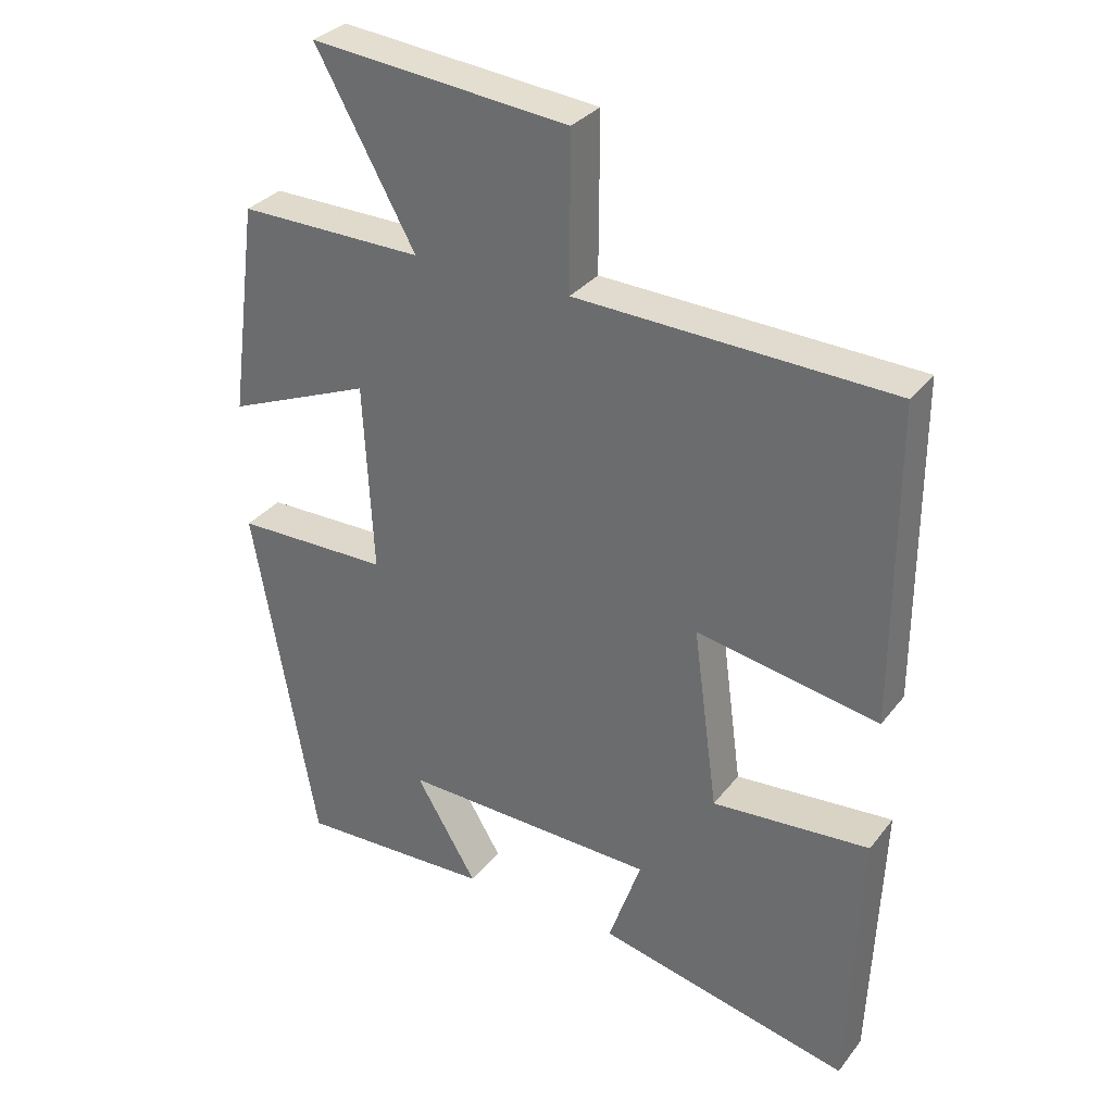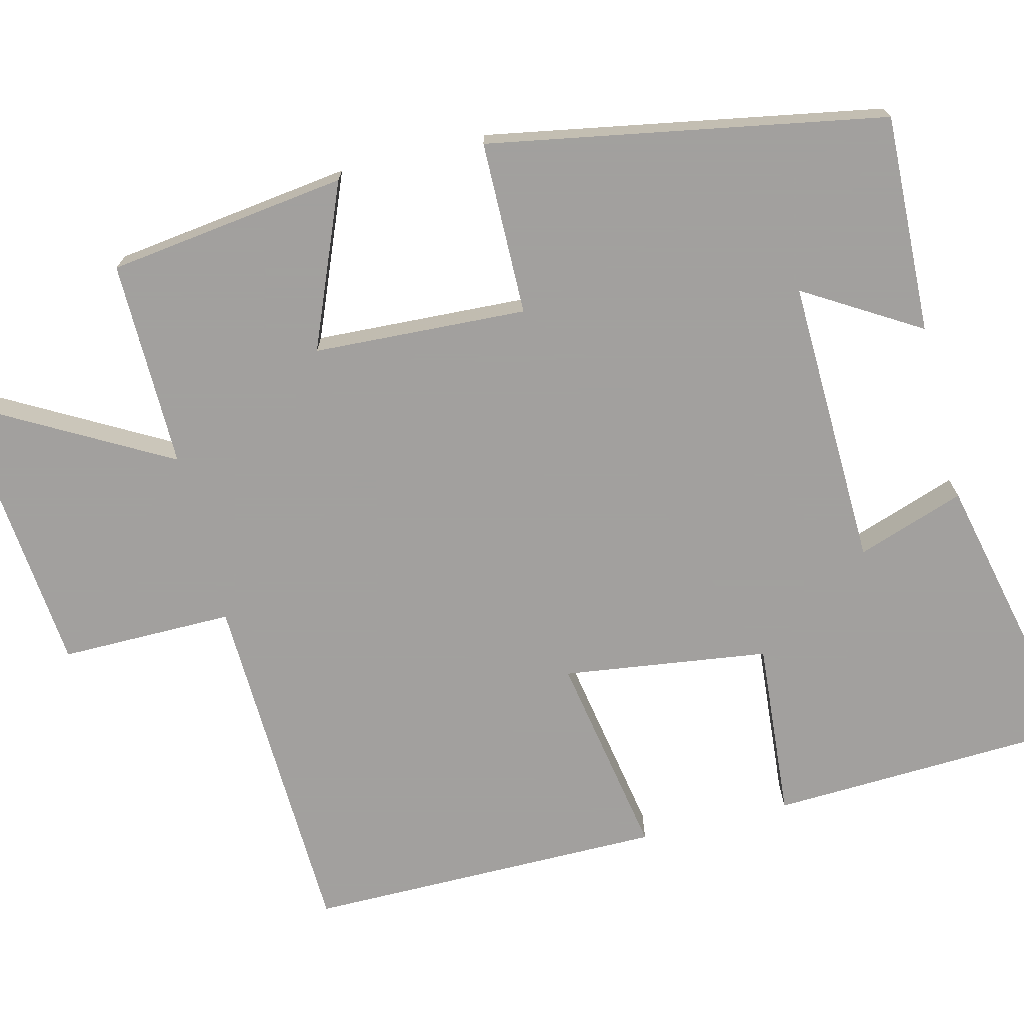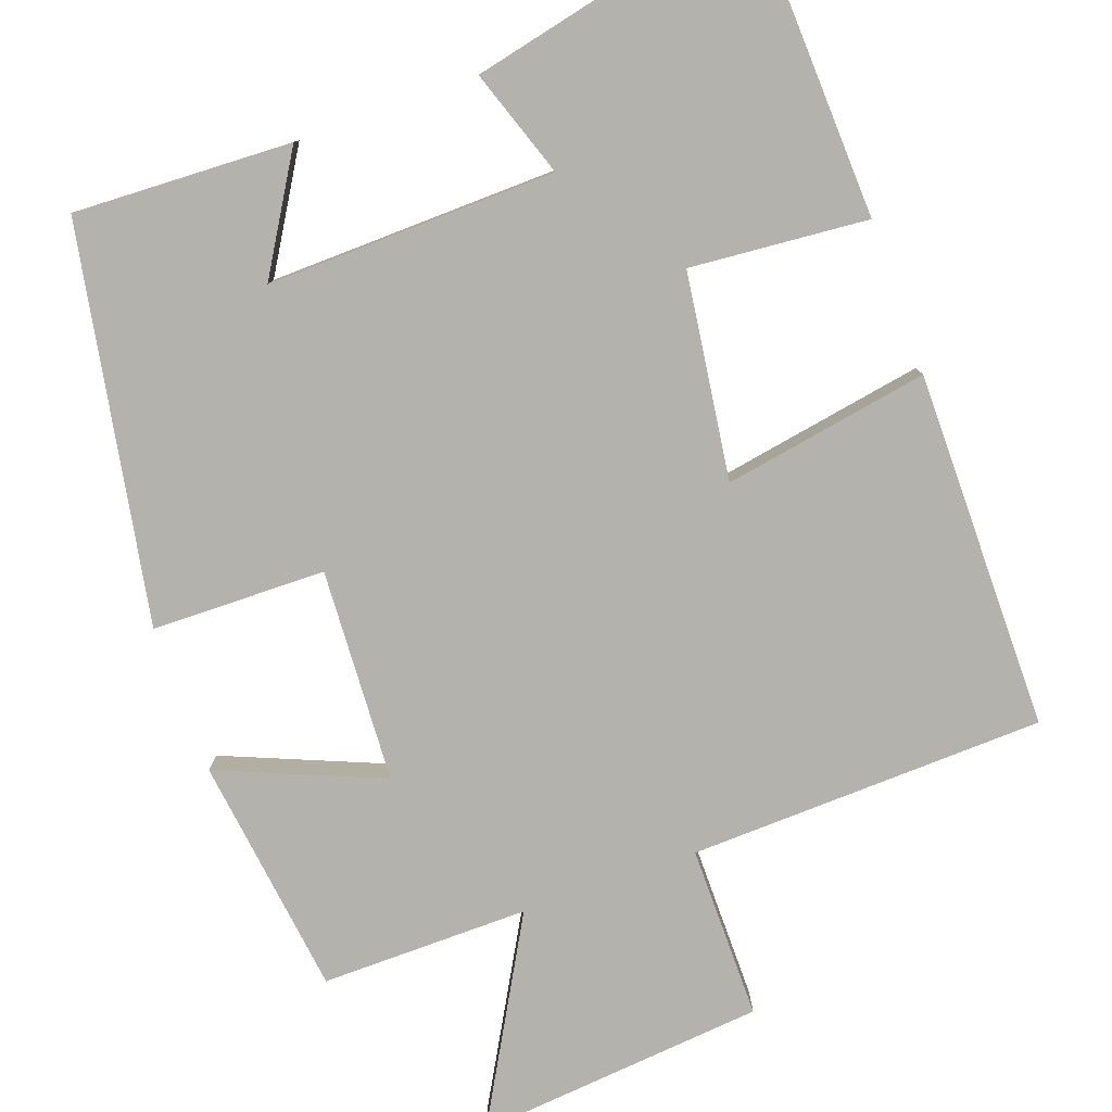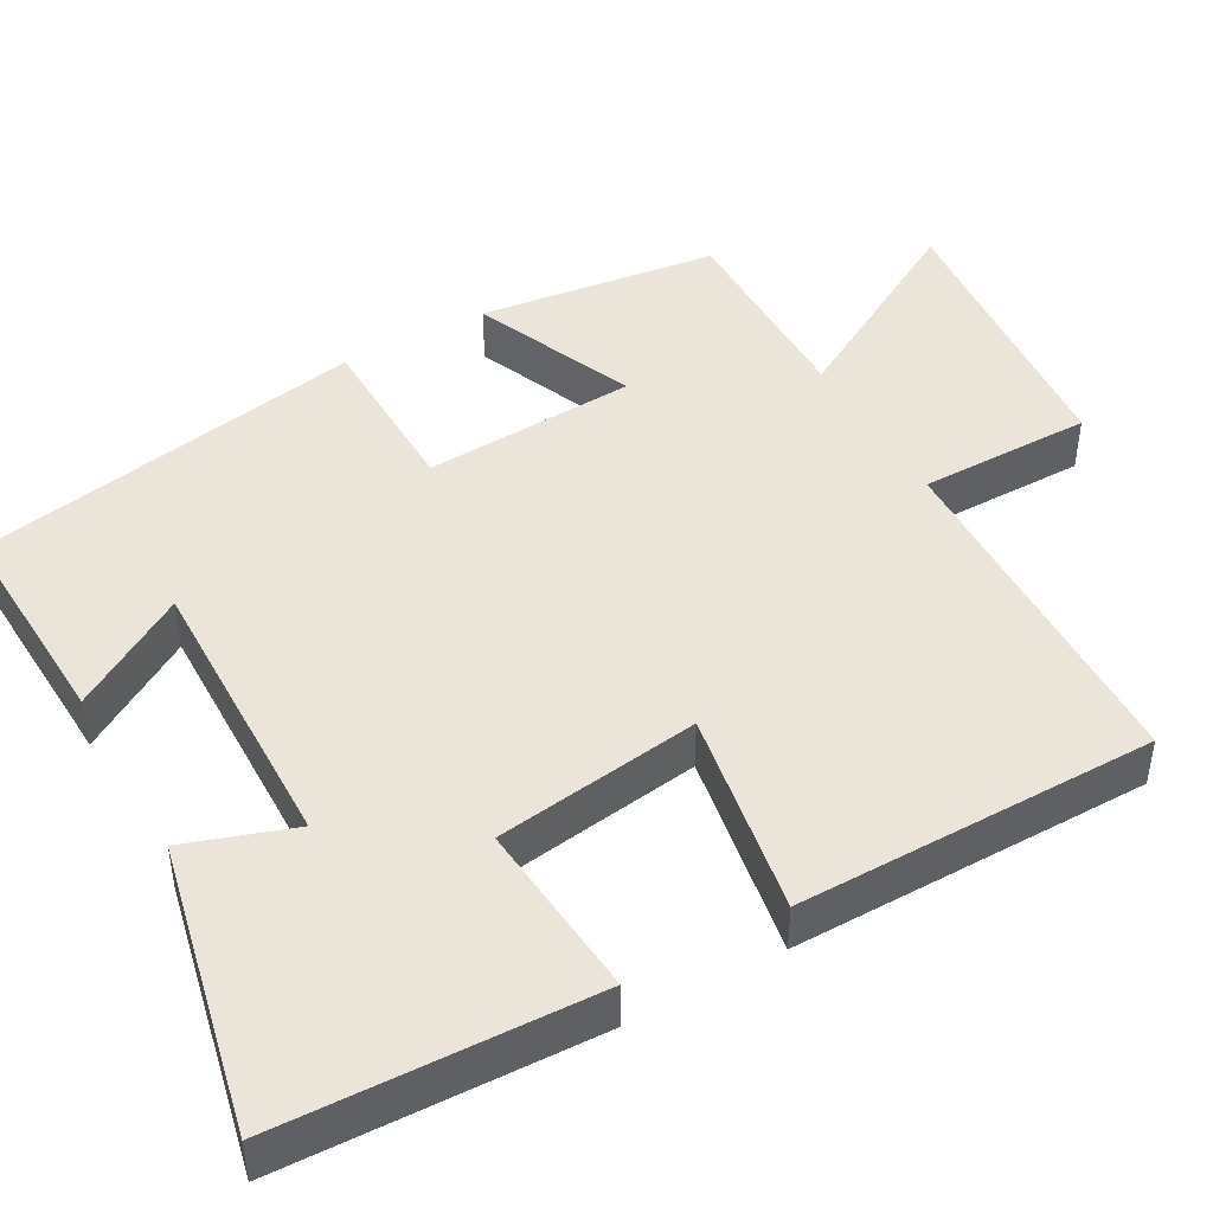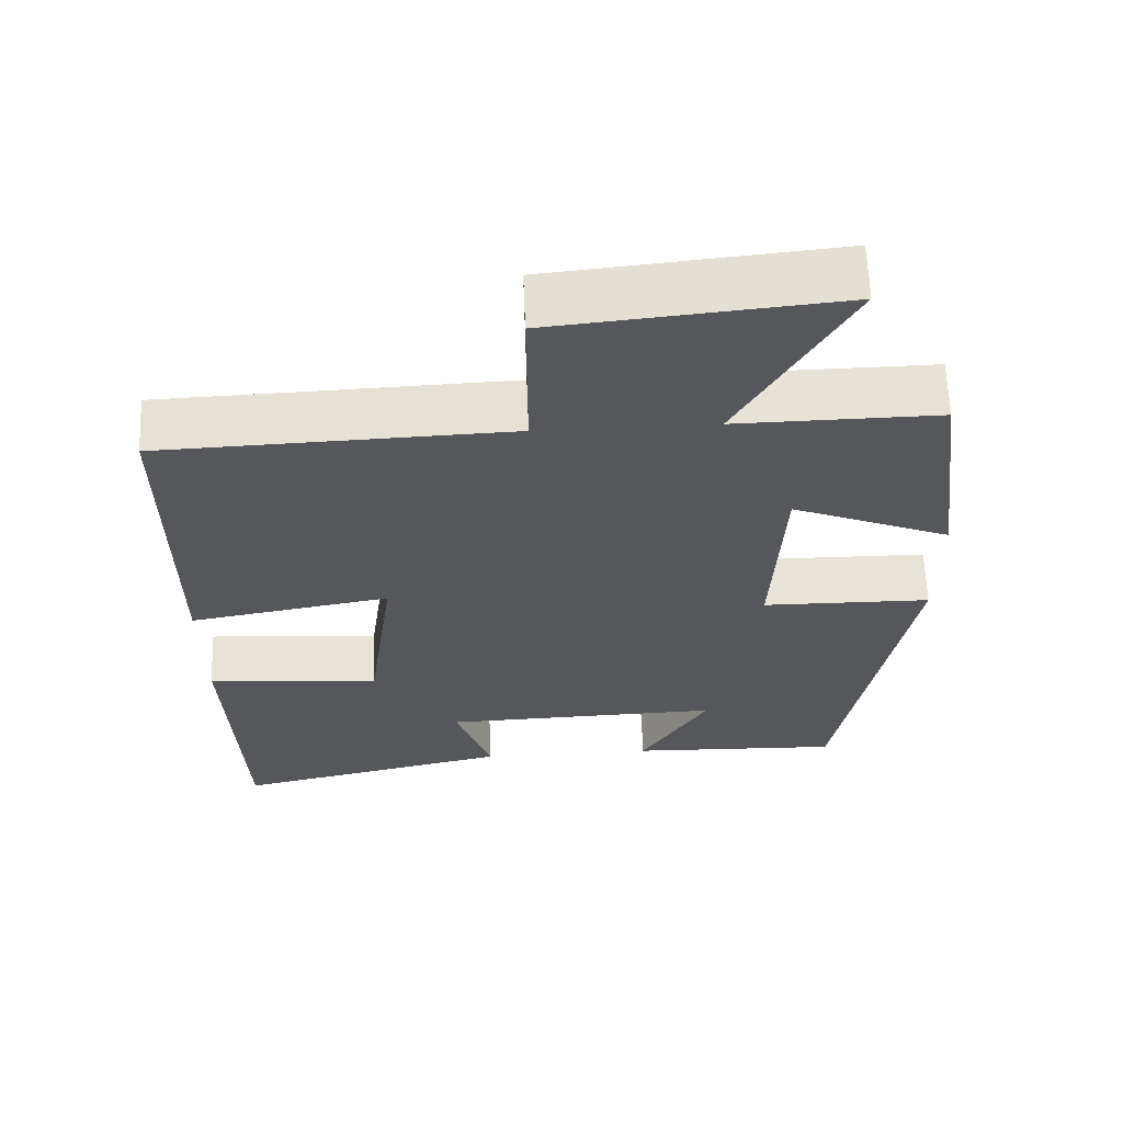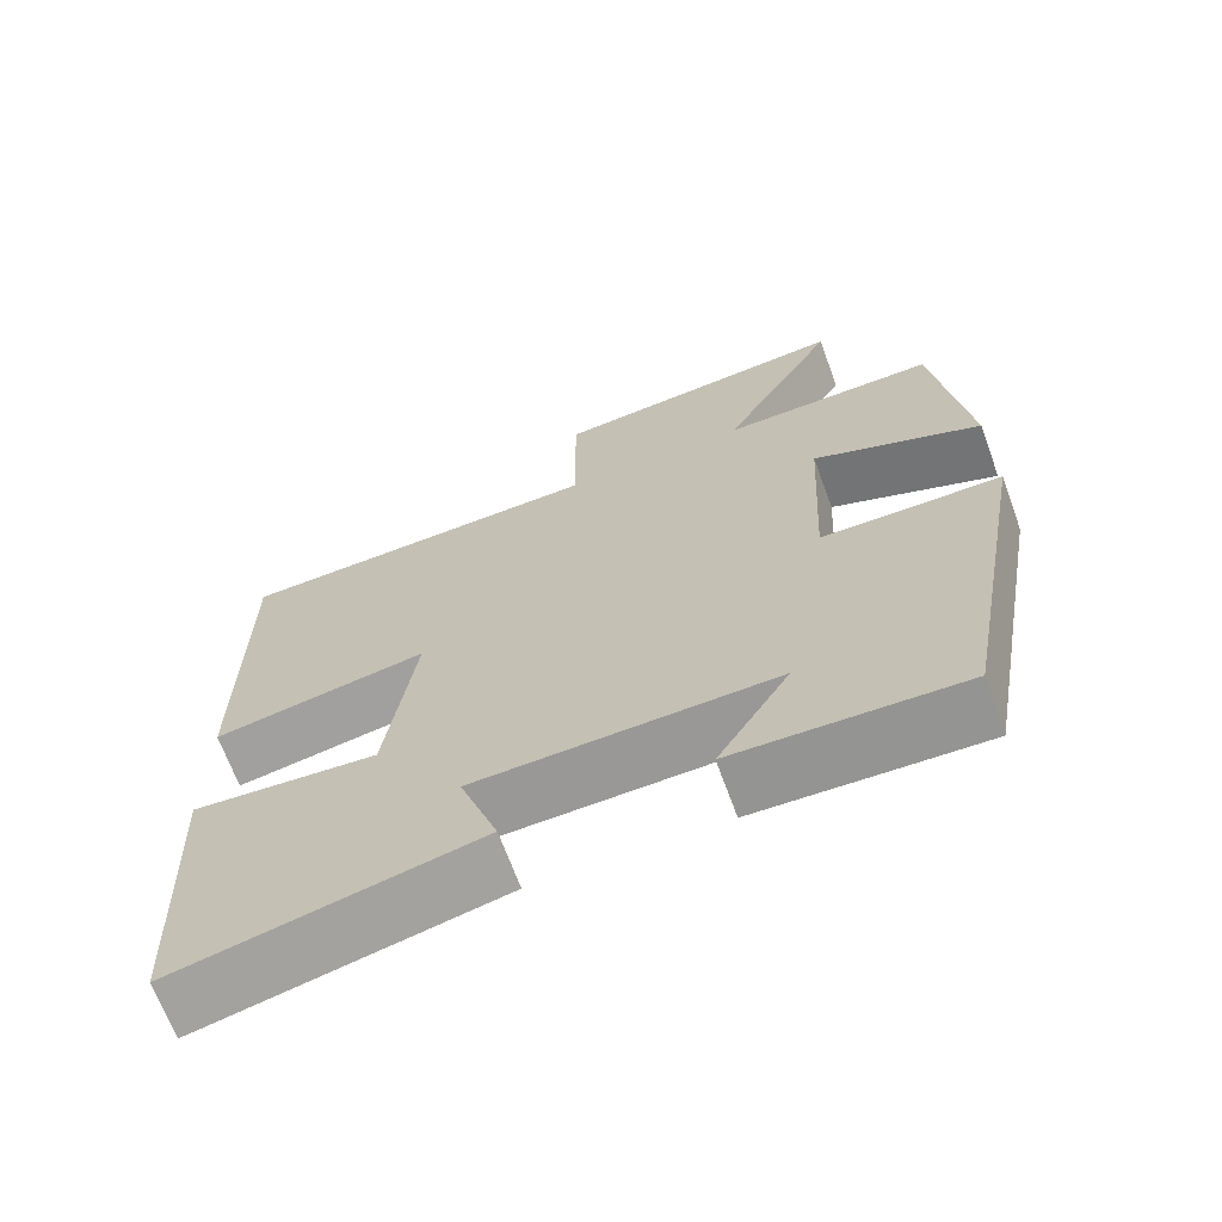
<metadata>
{"format":"obj","ext":"obj","renderer":"f3d","projection":"perspective","resolution":1024,"background":"white","views":[{"elev":32.0,"azim":-148.7,"up":"+Z"},{"elev":-71.9,"azim":104.0,"up":"+Y"},{"elev":-79.5,"azim":-160.4,"up":"+Y"},{"elev":45.0,"azim":-119.6,"up":"+Y"},{"elev":63.1,"azim":-2.3,"up":"+Z"},{"elev":-68.0,"azim":20.1,"up":"+Z"}]}
</metadata>
<code>
v 0.408 0.07 -0.511
v 0.125 0.07 -0.5
v 0.215 0.07 -0.351
v -0.159 0.07 -0.361
v -0.111 0.07 -0.5
v -0.483 0.07 -0.584
v -0.5 0.07 -0.18
v -0.27 0.07 -0.199
v -0.234 0.07 0.067
v -0.5 0.07 0.02
v -0.5 0.07 0.484
v -0.04 0.07 0.5
v -0.041 0.07 0.724
v 0.335 0.07 0.76
v 0.19 0.07 0.5
v 0.459 0.07 0.503
v 0.5 0.07 0.193
v 0.289 0.07 0.28
v 0.275 0.07 0.004
v 0.5 0.07 0.001
v 0.408 0 -0.511
v 0.125 0 -0.5
v 0.215 0 -0.351
v -0.159 0 -0.361
v -0.111 0 -0.5
v -0.483 0 -0.584
v -0.5 0 -0.18
v -0.27 0 -0.199
v -0.234 0 0.067
v -0.5 0 0.02
v -0.5 0 0.484
v -0.04 0 0.5
v -0.041 0 0.724
v 0.335 0 0.76
v 0.19 0 0.5
v 0.459 0 0.503
v 0.5 0 0.193
v 0.289 0 0.28
v 0.275 0 0.004
v 0.5 0 0.001
f 19 20 1
f 15 16 17 18
f 15 18 19
f 12 13 14 15
f 12 15 19
f 9 10 11 12
f 8 9 12 19
f 5 6 7 8
f 4 5 8
f 3 4 8 19
f 1 2 3
f 1 3 19
f 21 40 39
f 38 37 36 35
f 39 38 35
f 35 34 33 32
f 39 35 32
f 32 31 30 29
f 39 32 29 28
f 28 27 26 25
f 28 25 24
f 39 28 24 23
f 23 22 21
f 39 23 21
f 1 21 22 2
f 2 22 23 3
f 3 23 24 4
f 4 24 25 5
f 5 25 26 6
f 6 26 27 7
f 7 27 28 8
f 8 28 29 9
f 9 29 30 10
f 10 30 31 11
f 11 31 32 12
f 12 32 33 13
f 13 33 34 14
f 14 34 35 15
f 15 35 36 16
f 16 36 37 17
f 17 37 38 18
f 18 38 39 19
f 19 39 40 20
f 20 40 21 1

</code>
